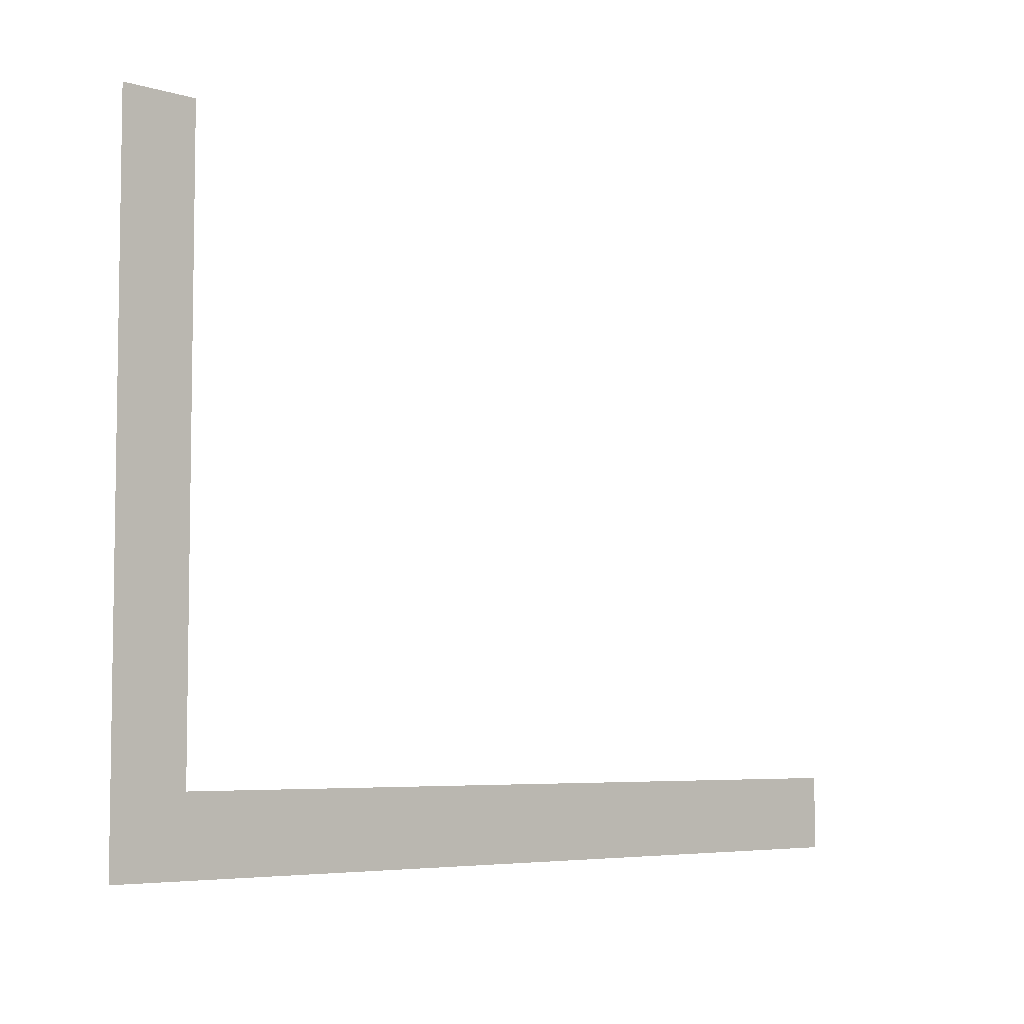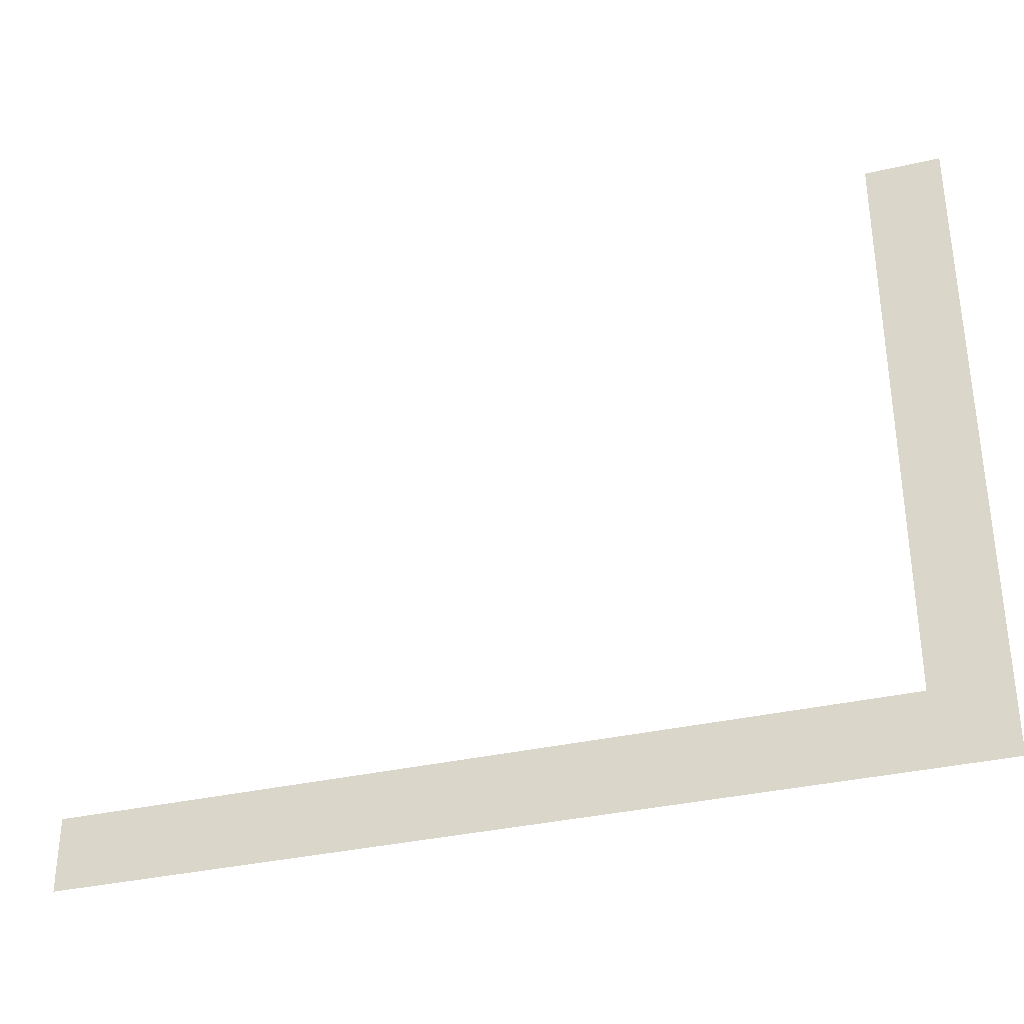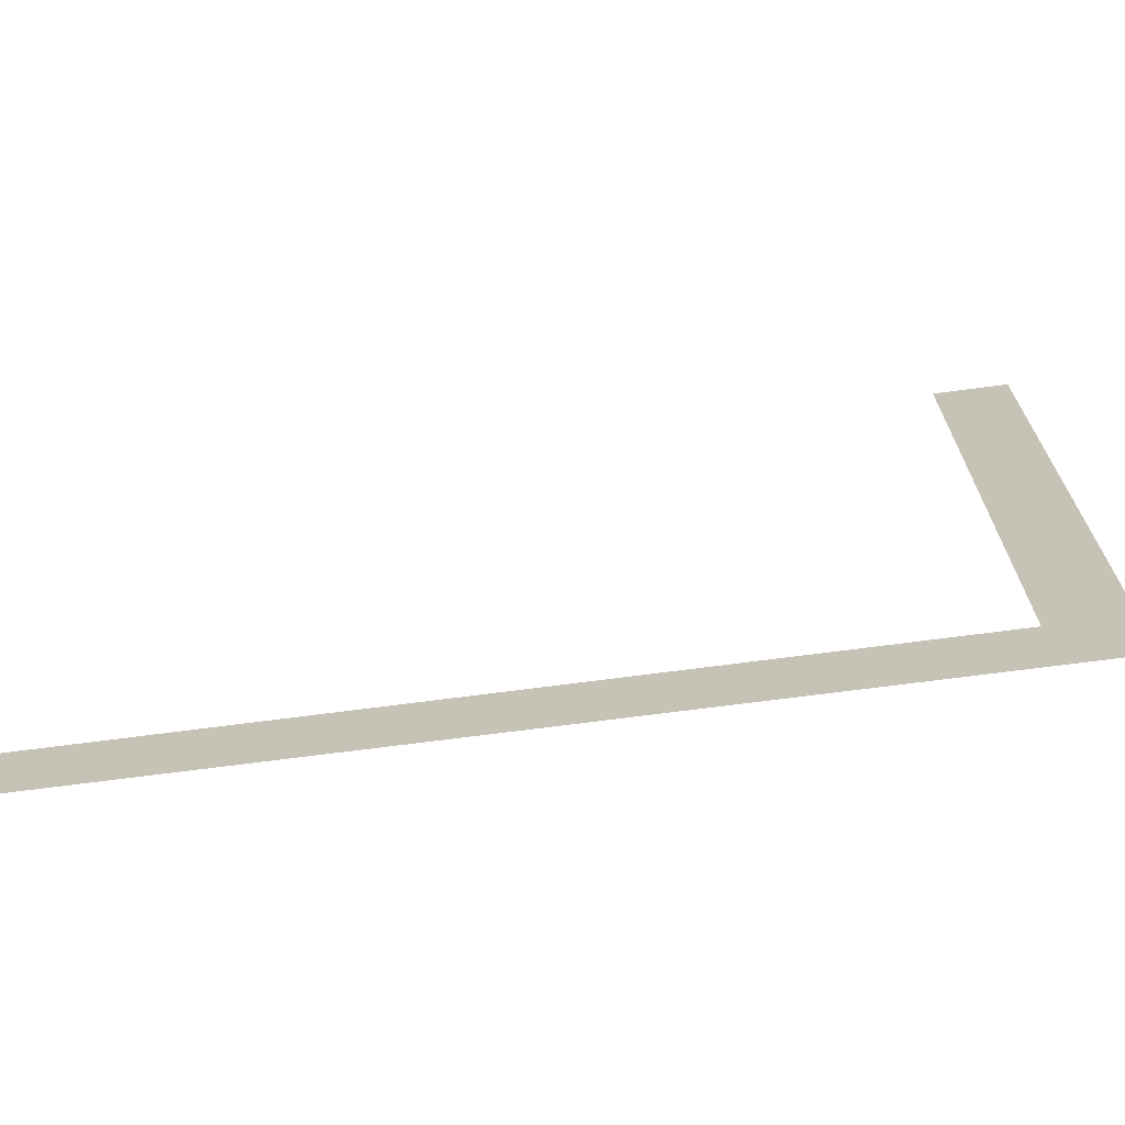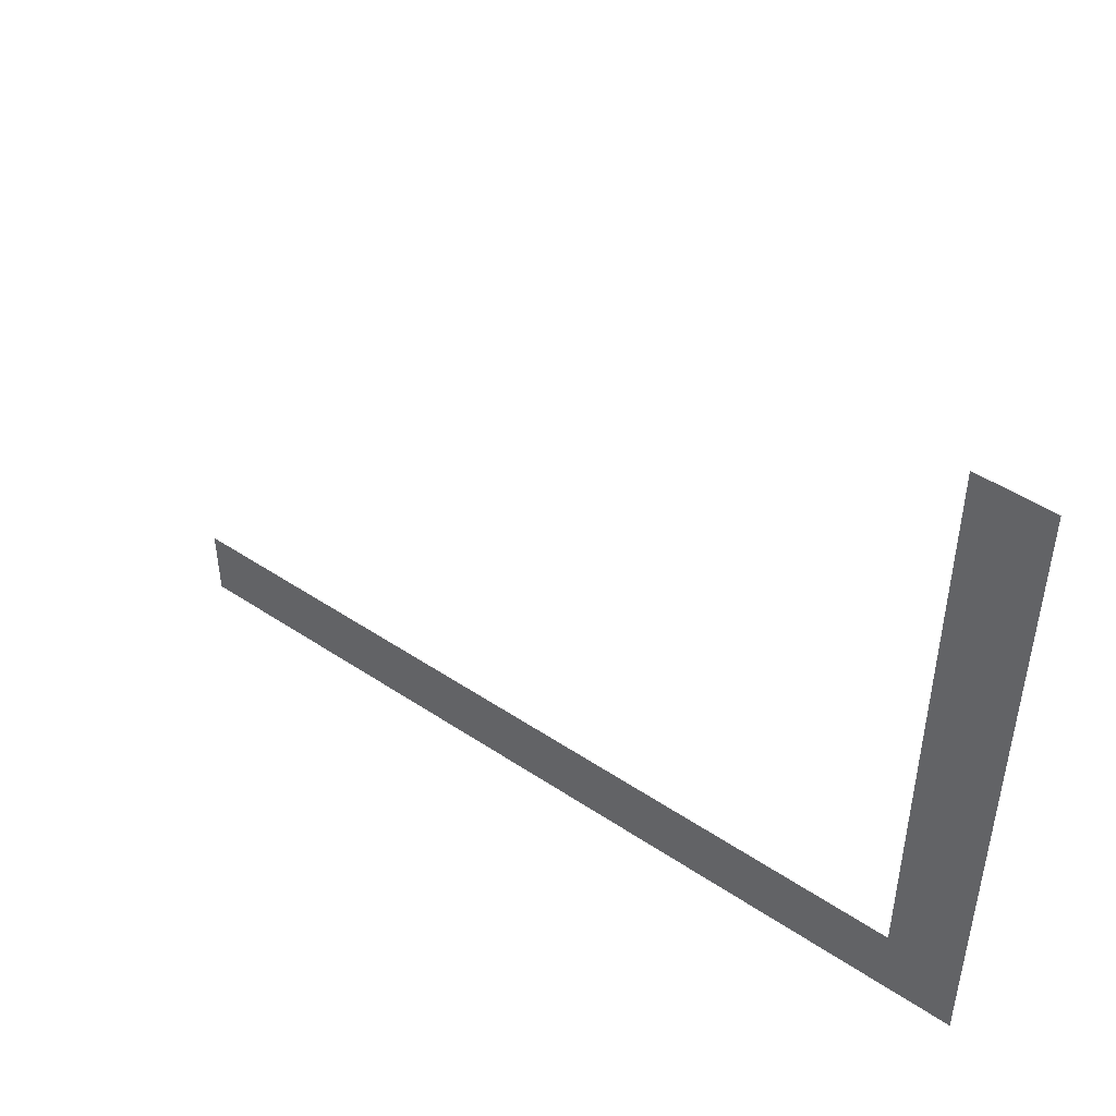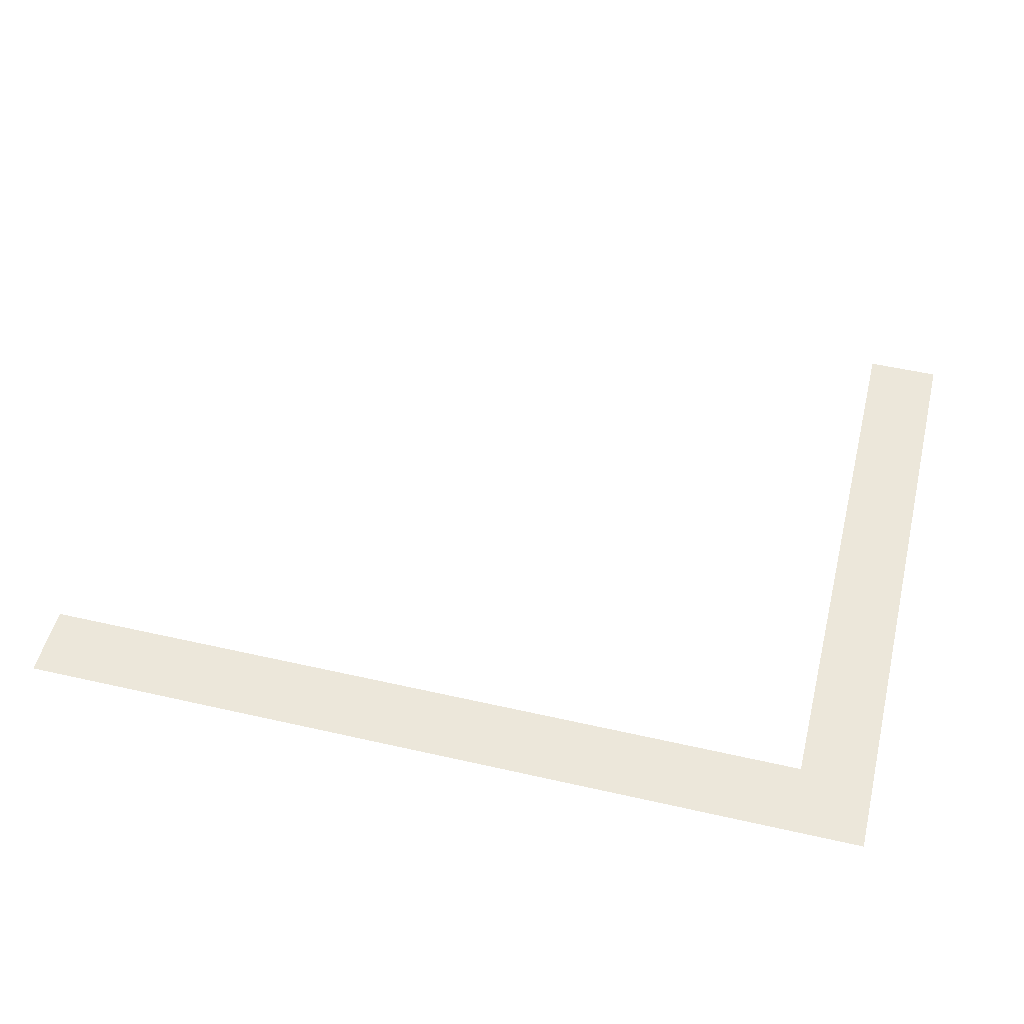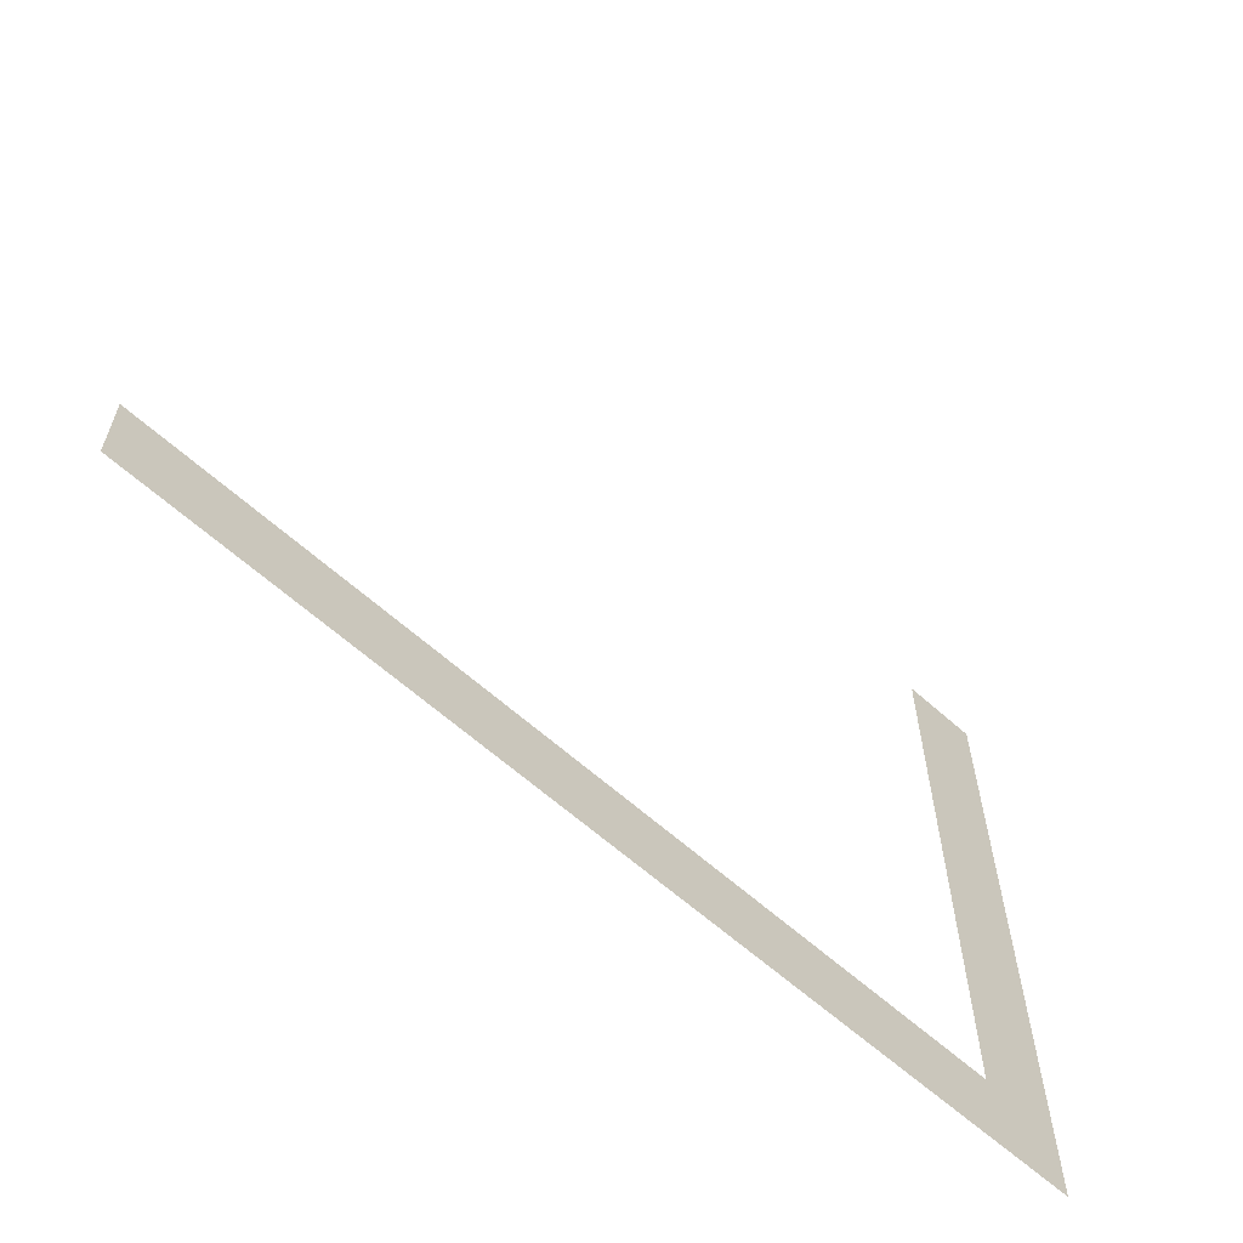
<metadata>
{"format":"obj","ext":"obj","renderer":"f3d","projection":"perspective","resolution":1024,"background":"white","views":[{"elev":-5.6,"azim":137.3,"up":"+Y"},{"elev":-34.1,"azim":17.5,"up":"+Y"},{"elev":-68.6,"azim":7.6,"up":"+Y"},{"elev":47.2,"azim":37.1,"up":"+Y"},{"elev":50.7,"azim":14.0,"up":"+Z"},{"elev":-61.8,"azim":-42.5,"up":"+Y"}]}
</metadata>
<code>
v -64 -16 0
v -80 -16 0
v -80 0 0
v -64 0 0
v -64 -32 0
v -80 -32 0
v -80 -16 0
v -64 -16 0
v -64 -48 0
v -80 -48 0
v -80 -32 0
v -64 -32 0
v -64 -64 0
v -80 -64 0
v -80 -48 0
v -64 -48 0
v -64 -80 0
v -80 -80 0
v -80 -64 0
v -64 -64 0
v -64 -96 0
v -80 -96 0
v -80 -80 0
v -64 -80 0
v -64 -112 0
v -80 -112 0
v -80 -96 0
v -64 -96 0
v -64 -128 0
v -80 -128 0
v -80 -112 0
v -64 -112 0
v -64 -144 0
v -80 -144 0
v -80 -128 0
v -64 -128 0
v -80 -144 0
v -96 -144 0
v -96 -128 0
v -80 -128 0
v -96 -144 0
v -112 -144 0
v -112 -128 0
v -96 -128 0
v -112 -144 0
v -128 -144 0
v -128 -128 0
v -112 -128 0
v -128 -144 0
v -144 -144 0
v -144 -128 0
v -128 -128 0
v -144 -144 0
v -160 -144 0
v -160 -128 0
v -144 -128 0
v -160 -144 0
v -176 -144 0
v -176 -128 0
v -160 -128 0
v -176 -144 0
v -192 -144 0
v -192 -128 0
v -176 -128 0
v -192 -144 0
v -208 -144 0
v -208 -128 0
v -192 -128 0
v -208 -144 0
v -224 -144 0
v -224 -128 0
v -208 -128 0
v -224 -144 0
v -240 -144 0
v -240 -128 0
v -224 -128 0
v -240 -144 0
v -256 -144 0
v -256 -128 0
v -240 -128 0
g Level3_mesh_0115
f 1 2 3 4
f 5 6 7 8
f 9 10 11 12
f 13 14 15 16
f 17 18 19 20
f 21 22 23 24
f 25 26 27 28
f 29 30 31 32
f 33 34 35 36
f 37 38 39 40
f 41 42 43 44
f 45 46 47 48
f 49 50 51 52
f 53 54 55 56
f 57 58 59 60
f 61 62 63 64
f 65 66 67 68
f 69 70 71 72
f 73 74 75 76
f 77 78 79 80

</code>
